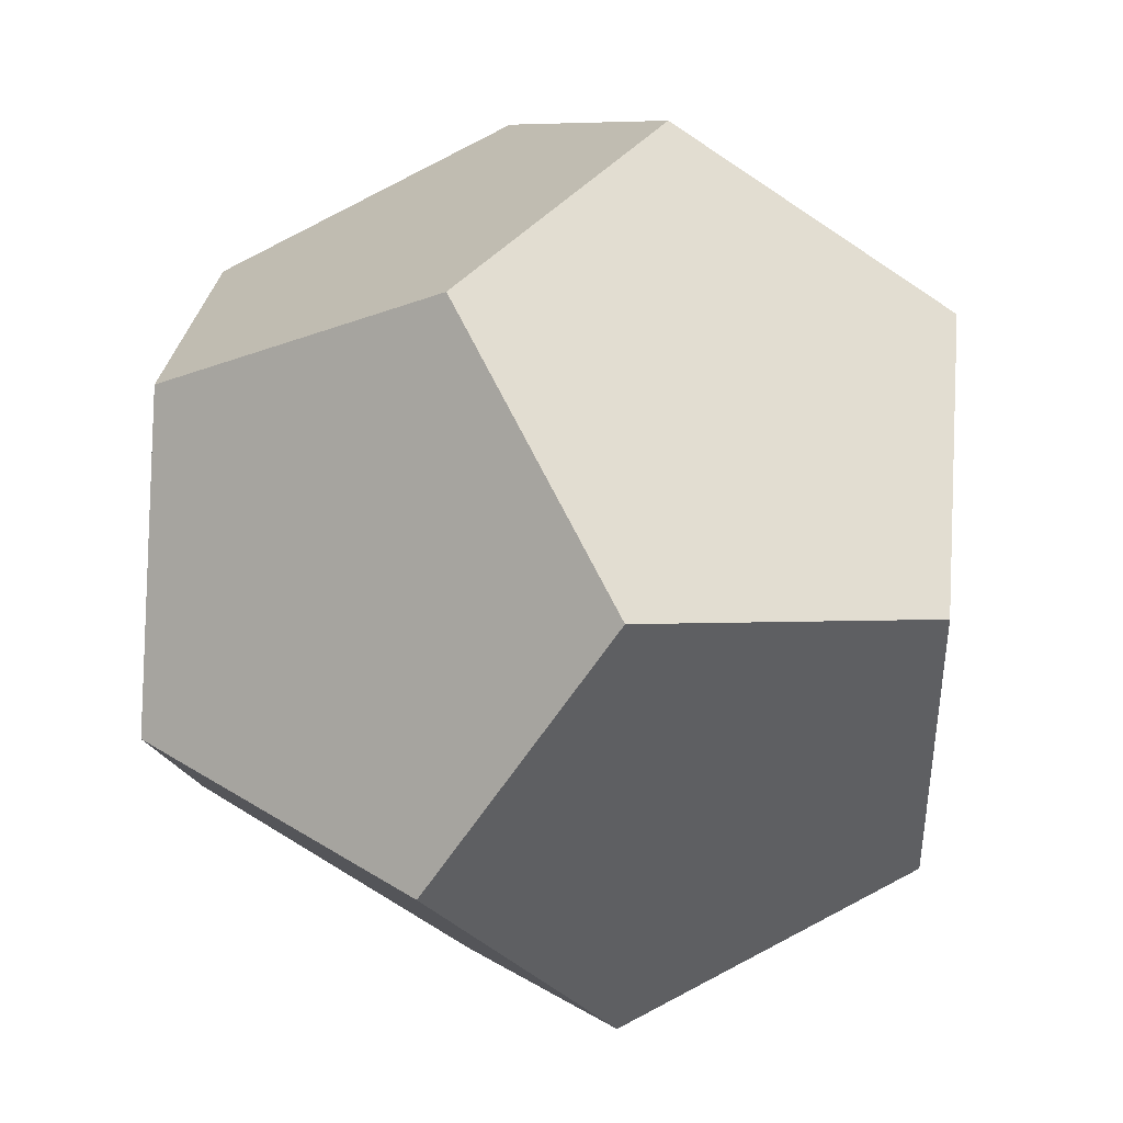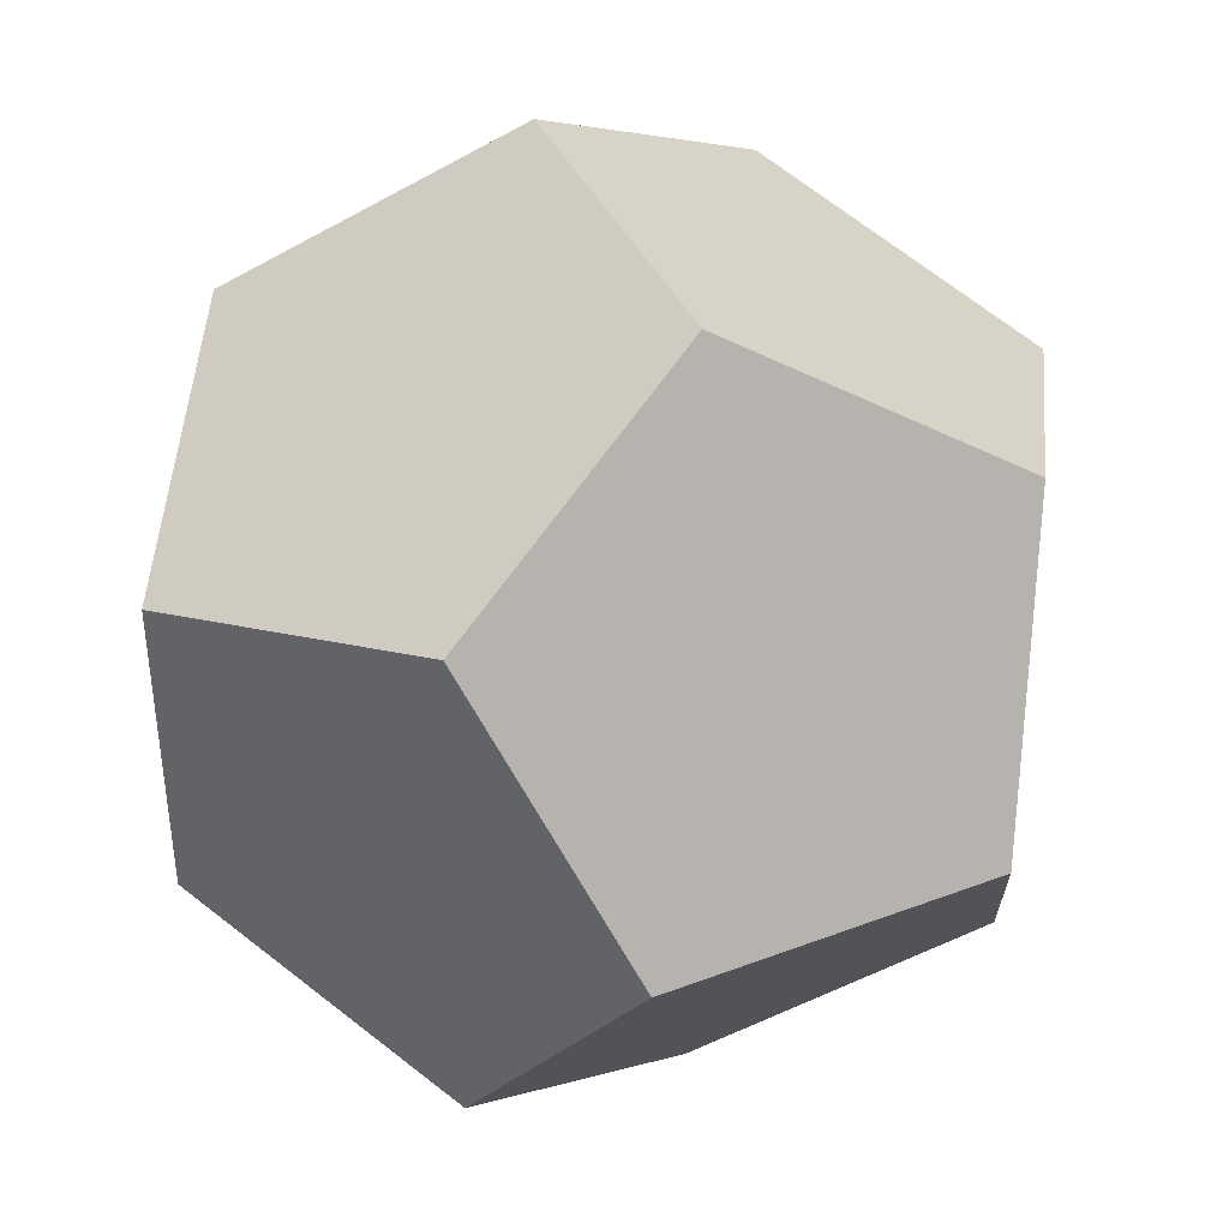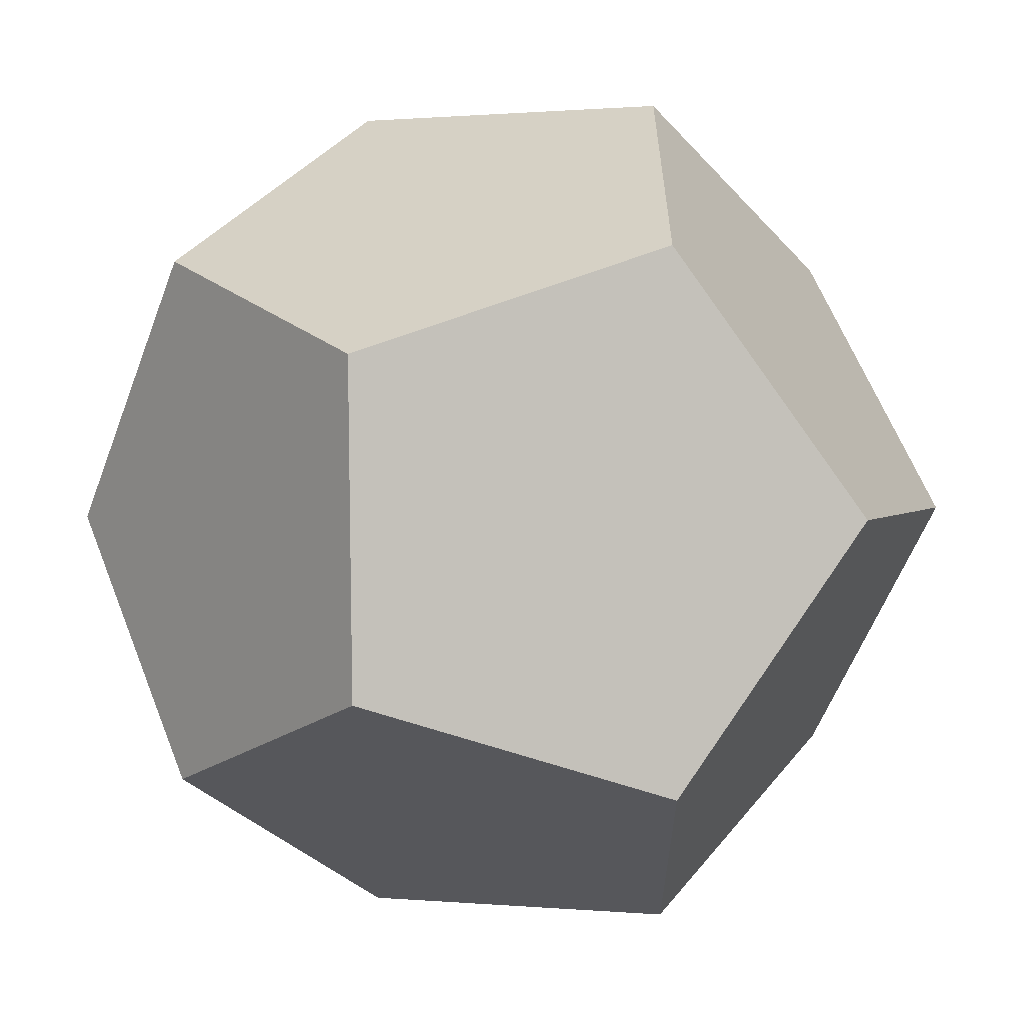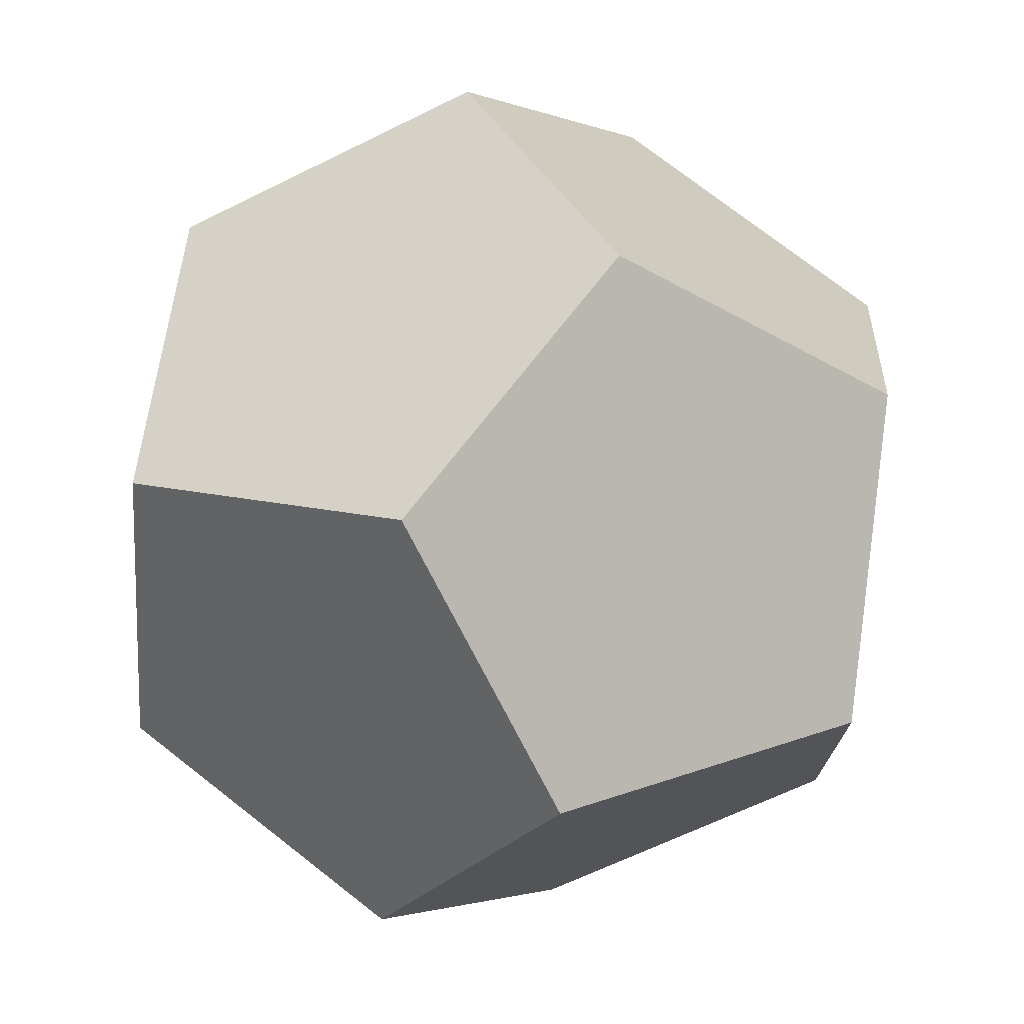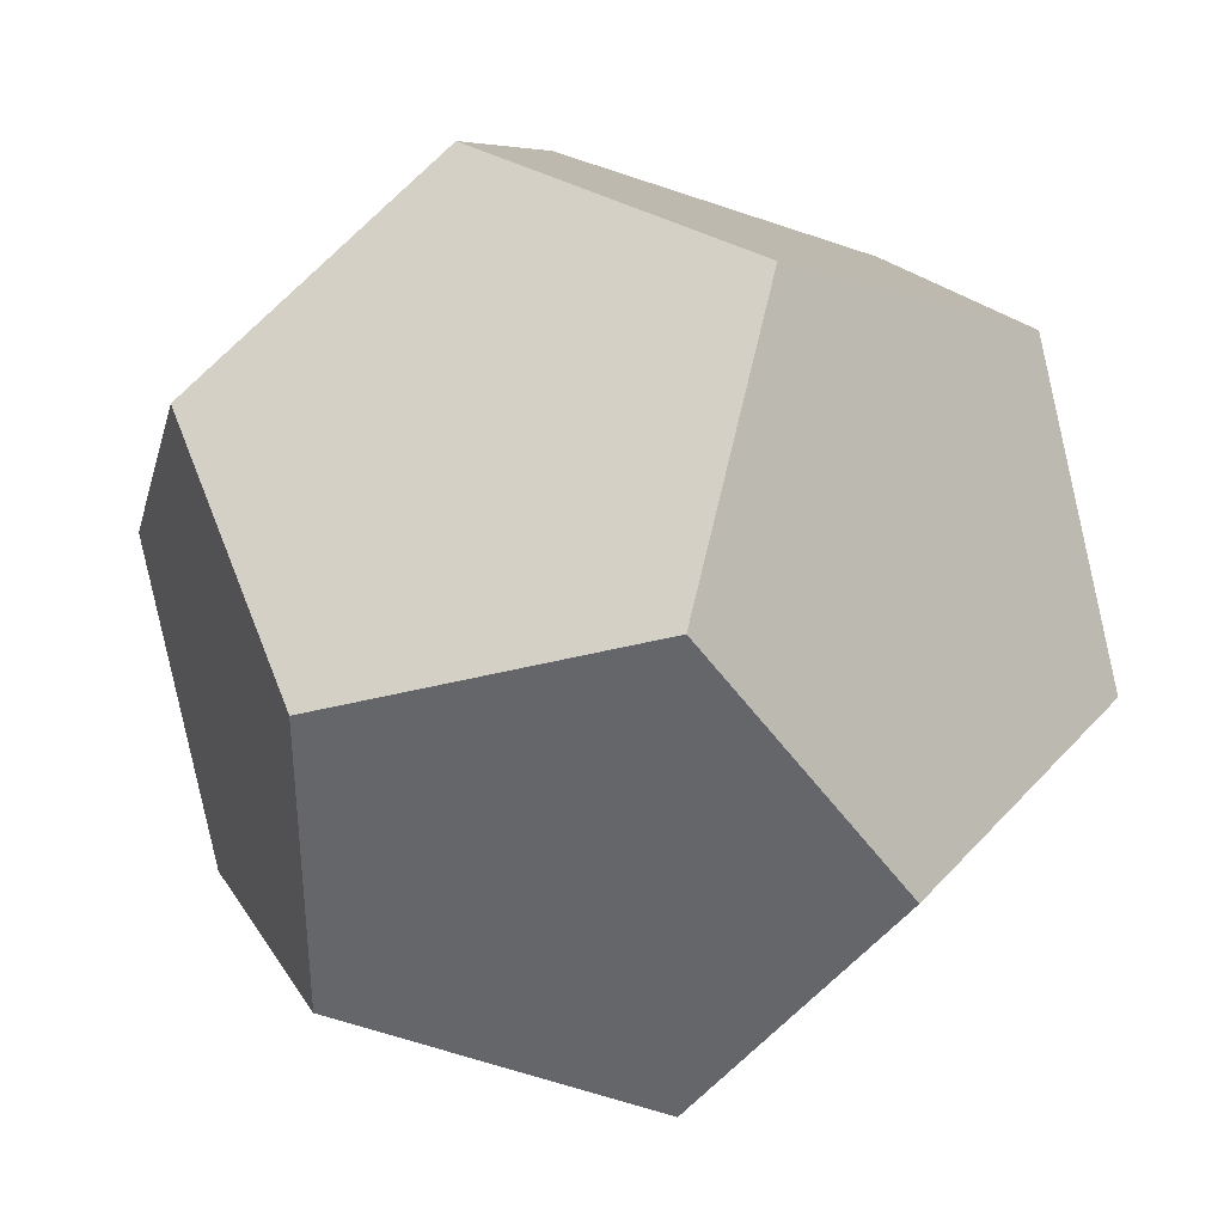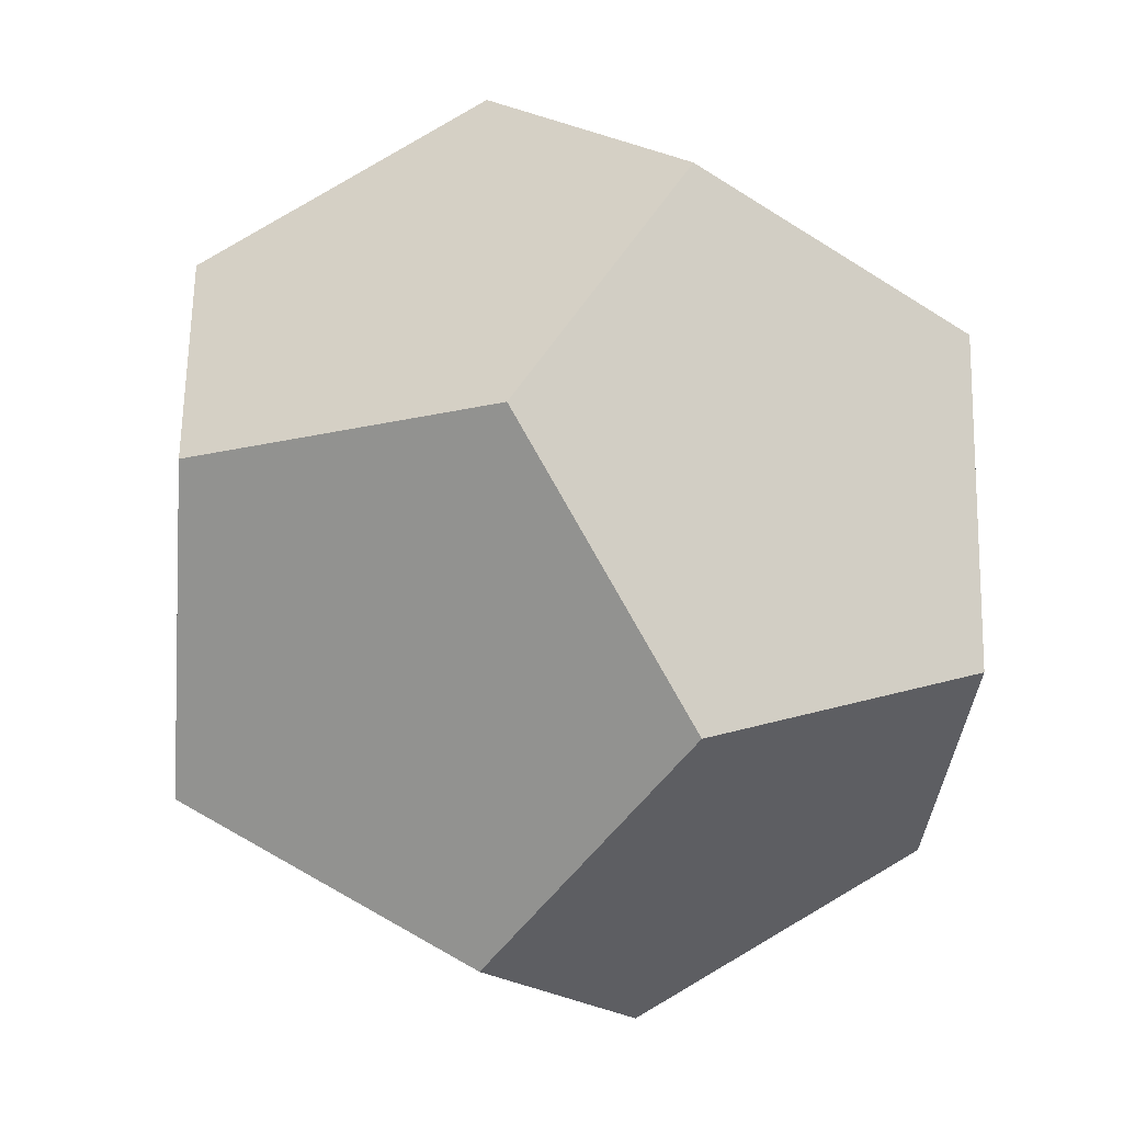
<metadata>
{"format":"obj","ext":"obj","renderer":"f3d","projection":"perspective","resolution":1024,"background":"white","views":[{"elev":42.1,"azim":36.9,"up":"+Y"},{"elev":41.6,"azim":155.4,"up":"+Y"},{"elev":62.2,"azim":-111.6,"up":"+Y"},{"elev":74.2,"azim":-142.0,"up":"+Y"},{"elev":37.7,"azim":-53.7,"up":"+Y"},{"elev":-17.0,"azim":-63.4,"up":"+Z"}]}
</metadata>
<code>
o joint_07
g joint_07_Mesh
v -0.1875 -2 6.509
v -0.4909 -1.812 7
v -0.3034 -1.697 6.697
v -0.4909 -2.188 7
v -0.3034 -2.303 6.697
v 0 -1.509 6.812
v -0 -1.509 7.187
v -0.3034 -1.697 7.303
v -0.1875 -2 7.491
v -0.3034 -2.303 7.303
v 0 -2.491 6.812
v -0 -2.491 7.187
v 0.1875 -2 7.491
v 0.4909 -1.812 7
v 0.3034 -1.697 7.303
v 0.4909 -2.188 7
v 0.3034 -2.303 7.303
v 0.1875 -2 6.509
v 0.3034 -1.697 6.697
v 0.3034 -2.303 6.697
f 1 2 3
f 1 4 2
f 4 1 5
f 2 6 3
f 2 7 6
f 7 2 8
f 2 9 8
f 4 9 2
f 9 4 10
f 11 4 5
f 12 4 11
f 4 12 10
f 13 14 15
f 13 16 14
f 16 13 17
f 14 18 19
f 16 18 14
f 18 16 20
f 6 14 19
f 7 14 6
f 14 7 15
f 16 11 20
f 16 12 11
f 12 16 17
f 6 1 3
f 6 18 1
f 18 6 19
f 1 11 5
f 18 11 1
f 11 18 20
f 9 7 8
f 13 7 9
f 7 13 15
f 12 9 10
f 12 13 9
f 13 12 17

</code>
